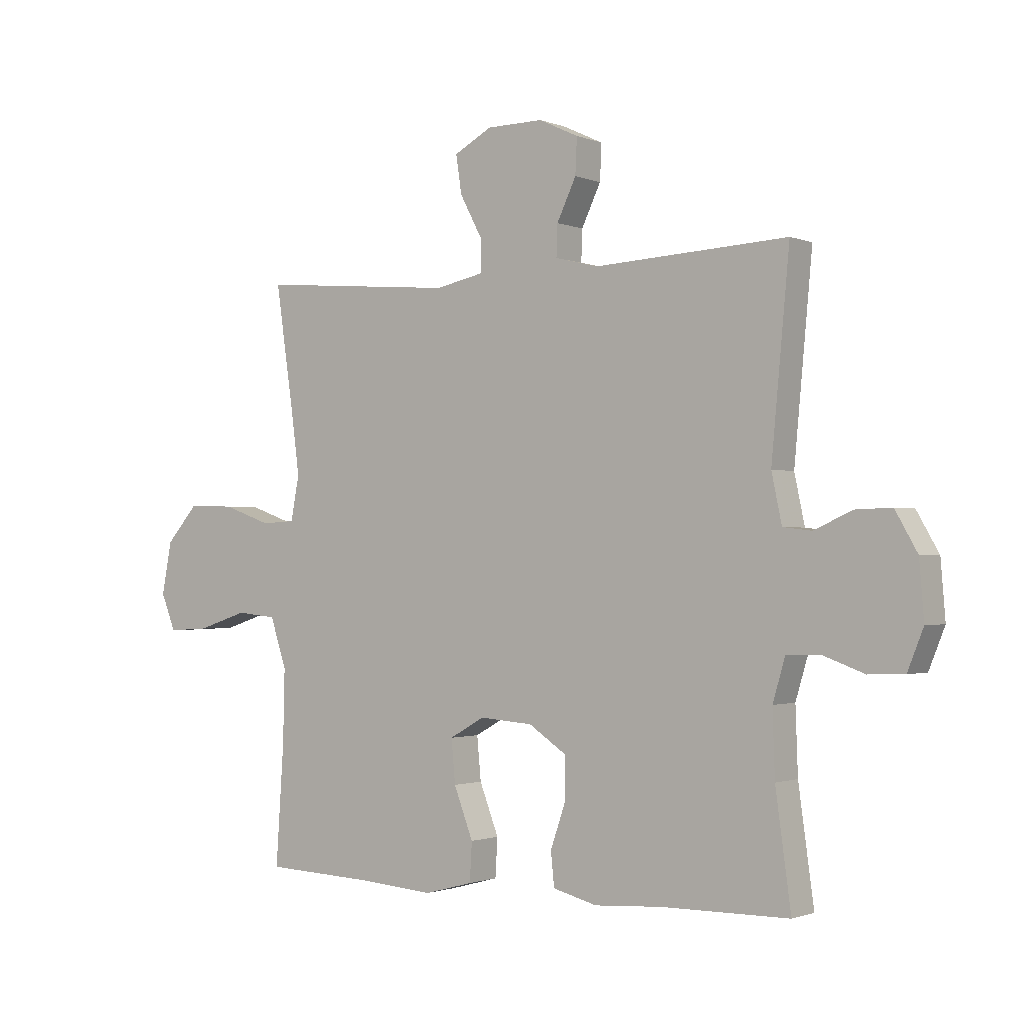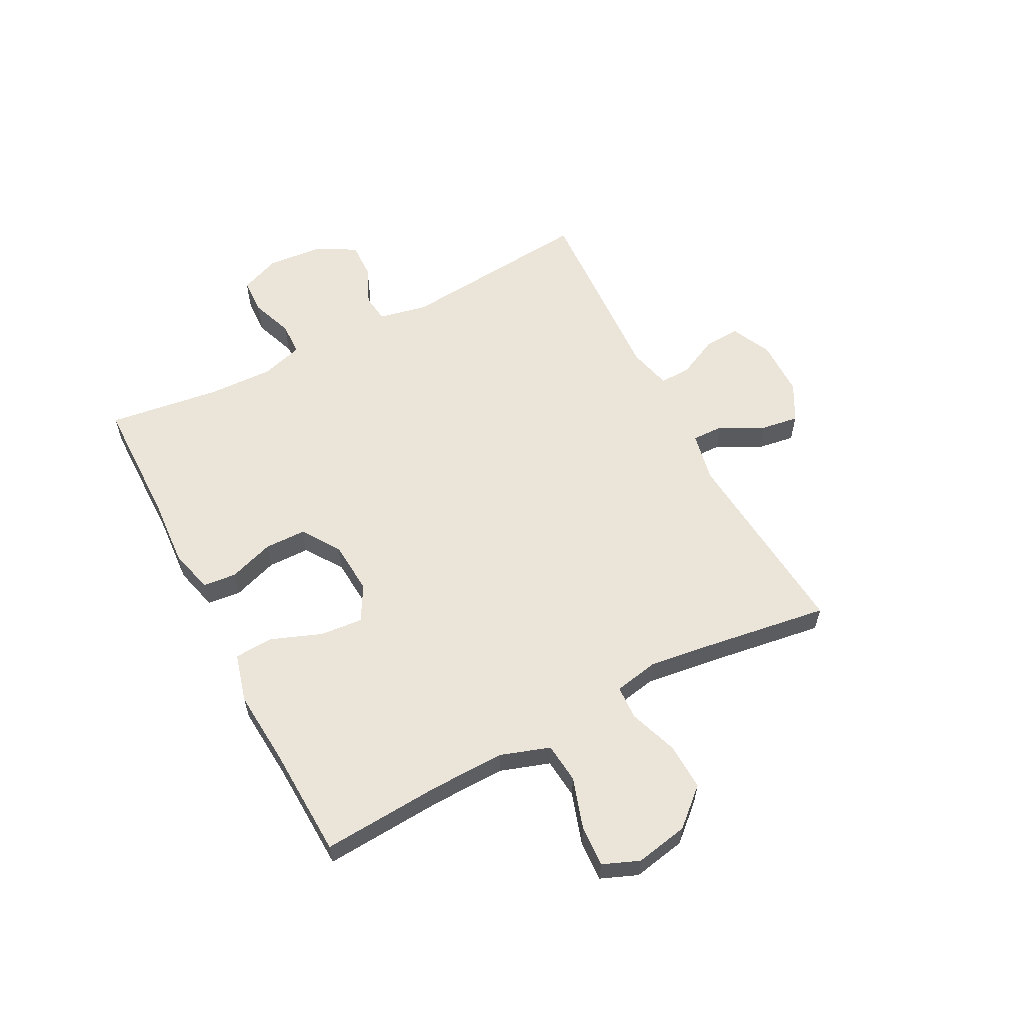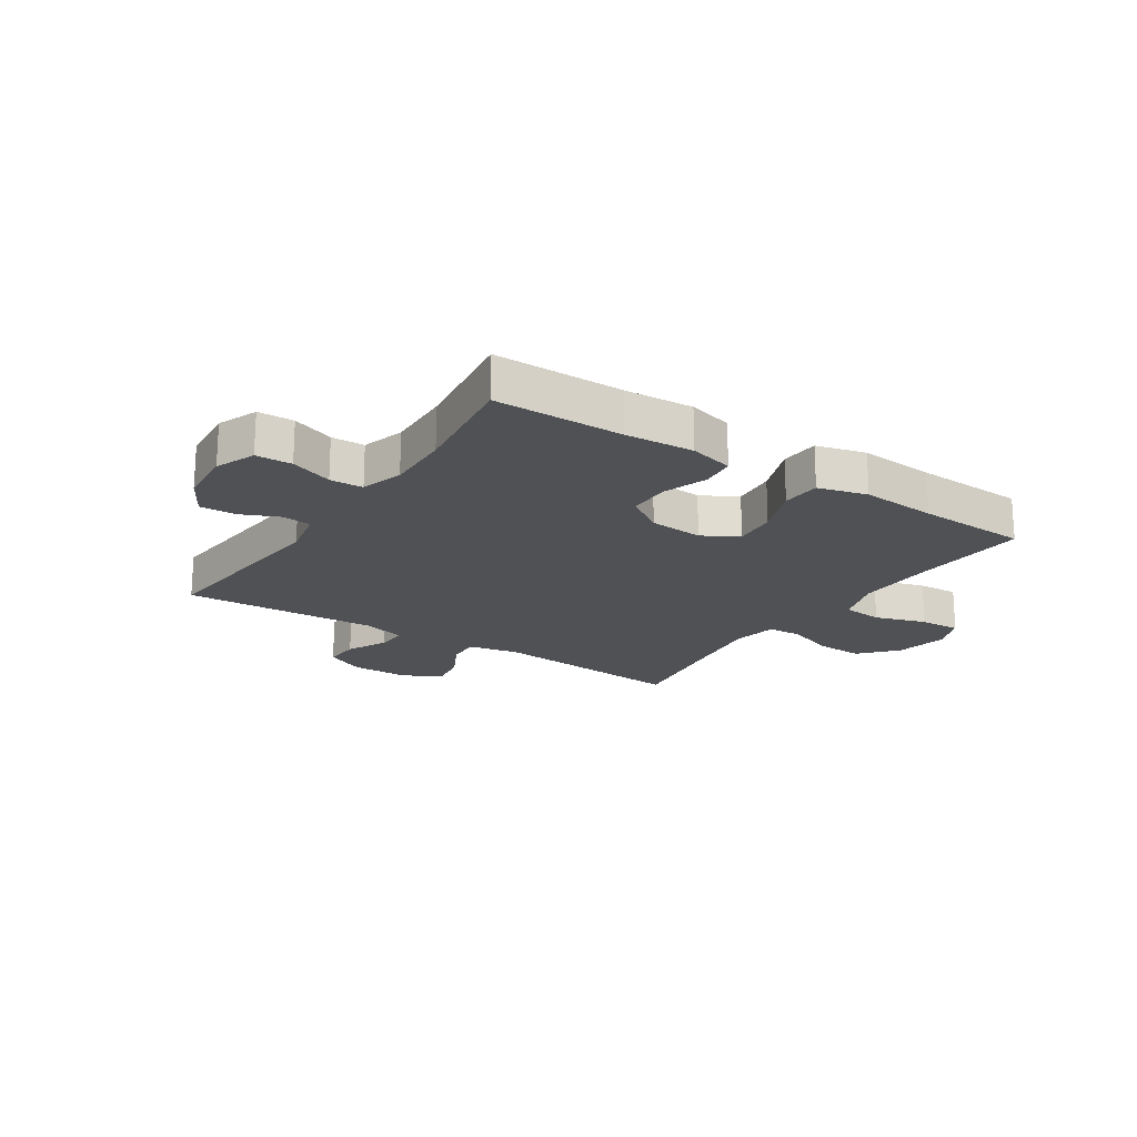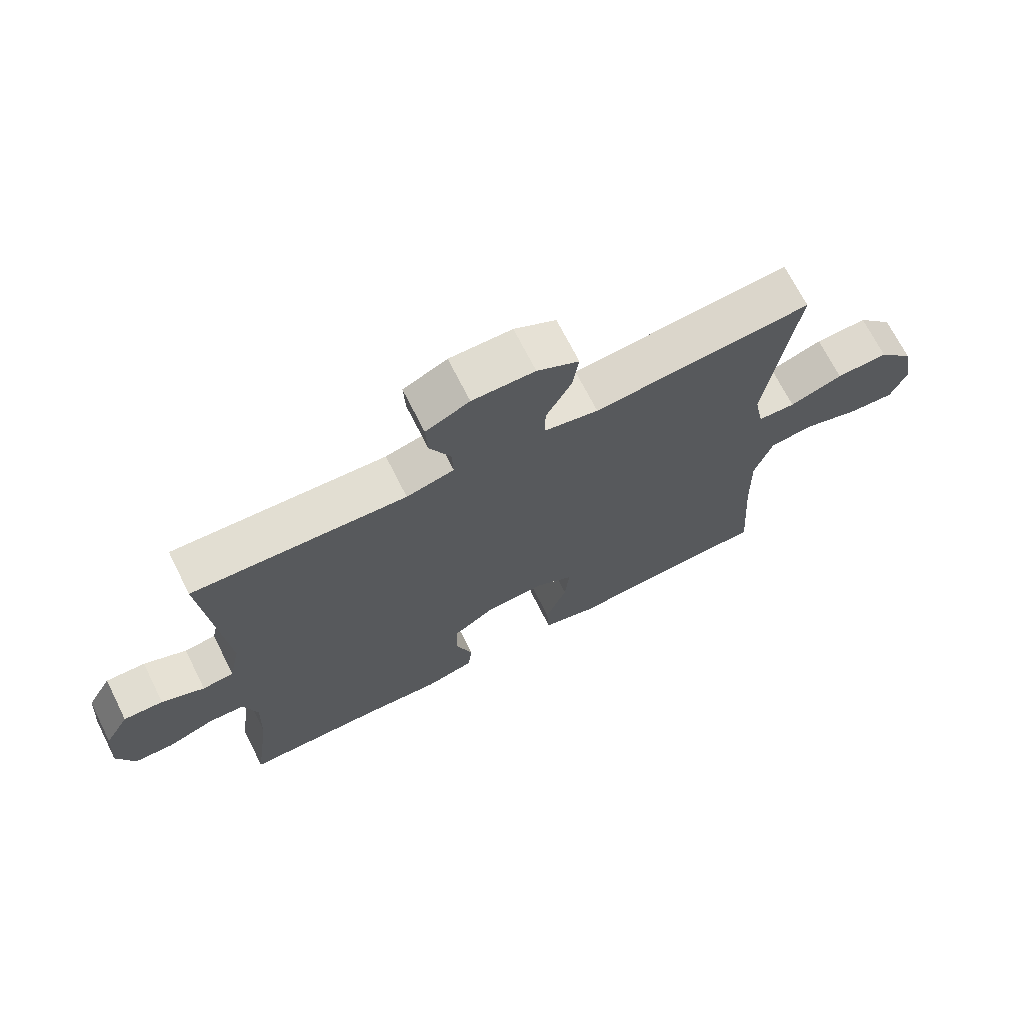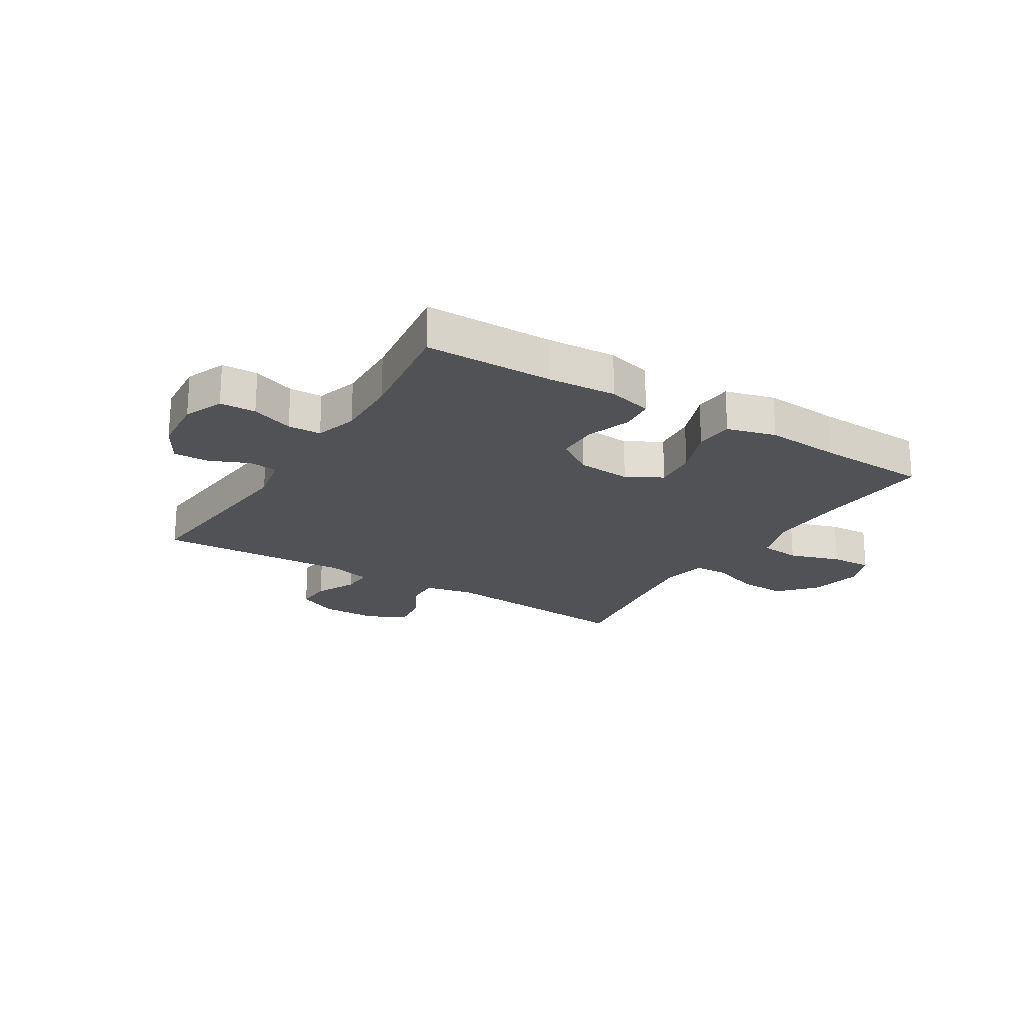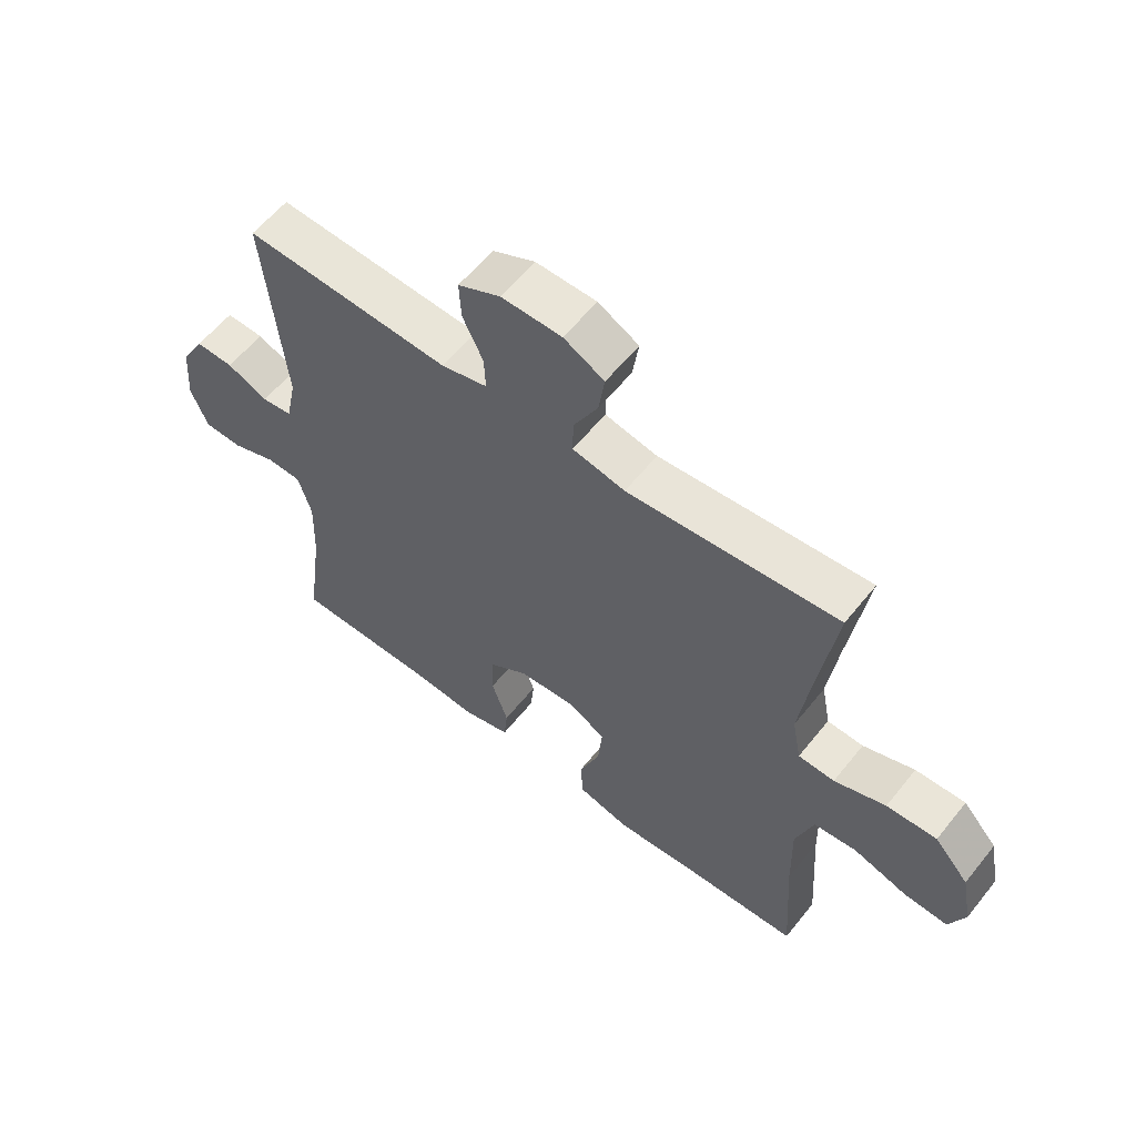
<metadata>
{"format":"obj","ext":"obj","renderer":"f3d","projection":"perspective","resolution":1024,"background":"white","views":[{"elev":-1.3,"azim":35.7,"up":"+Z"},{"elev":59.0,"azim":-117.6,"up":"+Y"},{"elev":-19.6,"azim":146.5,"up":"+Y"},{"elev":69.9,"azim":153.3,"up":"+Z"},{"elev":-21.3,"azim":148.2,"up":"+Y"},{"elev":58.9,"azim":-141.6,"up":"+Z"}]}
</metadata>
<code>
v -0.5 0.07 -0.5
v -0.486 0.07 -0.291
v -0.483 0.07 -0.16
v -0.512 0.07 -0.073
v -0.583 0.07 -0.066
v -0.673 0.07 -0.095
v -0.745 0.07 -0.099
v -0.771 0.07 -0.035
v -0.753 0.07 0.058
v -0.696 0.07 0.122
v -0.613 0.07 0.119
v -0.528 0.07 0.089
v -0.468 0.07 0.092
v -0.453 0.07 0.17
v -0.469 0.07 0.29
v -0.5 0.07 0.5
v -0.151 0.07 0.47
v -0.064 0.07 0.488
v -0.065 0.07 0.544
v -0.105 0.07 0.619
v -0.115 0.07 0.686
v -0.048 0.07 0.722
v 0.052 0.07 0.723
v 0.122 0.07 0.69
v 0.119 0.07 0.627
v 0.085 0.07 0.556
v 0.083 0.07 0.501
v 0.159 0.07 0.482
v 0.5 0.07 0.5
v 0.468 0.07 0.158
v 0.486 0.07 0.073
v 0.536 0.07 0.067
v 0.604 0.07 0.097
v 0.667 0.07 0.099
v 0.706 0.07 0.031
v 0.714 0.07 -0.068
v 0.686 0.07 -0.138
v 0.623 0.07 -0.14
v 0.549 0.07 -0.113
v 0.491 0.07 -0.115
v 0.469 0.07 -0.189
v 0.473 0.07 -0.303
v 0.5 0.07 -0.5
v 0.276 0.07 -0.502
v 0.156 0.07 -0.51
v 0.078 0.07 -0.49
v 0.072 0.07 -0.431
v 0.099 0.07 -0.352
v 0.098 0.07 -0.279
v 0.032 0.07 -0.235
v -0.062 0.07 -0.228
v -0.124 0.07 -0.263
v -0.117 0.07 -0.339
v -0.083 0.07 -0.427
v -0.087 0.07 -0.495
v -0.173 0.07 -0.518
v -0.305 0.07 -0.508
v -0.5 0 -0.5
v -0.486 0 -0.291
v -0.483 0 -0.16
v -0.512 0 -0.073
v -0.583 0 -0.066
v -0.673 0 -0.095
v -0.745 0 -0.099
v -0.771 0 -0.035
v -0.753 0 0.058
v -0.696 0 0.122
v -0.613 0 0.119
v -0.528 0 0.089
v -0.468 0 0.092
v -0.453 0 0.17
v -0.469 0 0.29
v -0.5 0 0.5
v -0.151 0 0.47
v -0.064 0 0.488
v -0.065 0 0.544
v -0.105 0 0.619
v -0.115 0 0.686
v -0.048 0 0.722
v 0.052 0 0.723
v 0.122 0 0.69
v 0.119 0 0.627
v 0.085 0 0.556
v 0.083 0 0.501
v 0.159 0 0.482
v 0.5 0 0.5
v 0.468 0 0.158
v 0.486 0 0.073
v 0.536 0 0.067
v 0.604 0 0.097
v 0.667 0 0.099
v 0.706 0 0.031
v 0.714 0 -0.068
v 0.686 0 -0.138
v 0.623 0 -0.14
v 0.549 0 -0.113
v 0.491 0 -0.115
v 0.469 0 -0.189
v 0.473 0 -0.303
v 0.5 0 -0.5
v 0.276 0 -0.502
v 0.156 0 -0.51
v 0.078 0 -0.49
v 0.072 0 -0.431
v 0.099 0 -0.352
v 0.098 0 -0.279
v 0.032 0 -0.235
v -0.062 0 -0.228
v -0.124 0 -0.263
v -0.117 0 -0.339
v -0.083 0 -0.427
v -0.087 0 -0.495
v -0.173 0 -0.518
v -0.305 0 -0.508
f 55 56 57
f 54 55 57
f 53 54 57
f 57 1 2
f 53 57 2
f 52 53 2
f 51 52 2 3
f 50 51 3 4
f 46 47 48
f 45 46 48
f 44 45 48
f 44 48 49
f 43 44 49
f 42 43 49
f 41 42 49 50
f 37 38 39
f 36 37 39
f 35 36 39
f 34 35 39
f 33 34 39
f 32 33 39
f 31 32 39 40
f 41 50 4
f 40 41 4
f 31 40 4
f 30 31 4
f 24 25 26
f 23 24 26
f 22 23 26
f 21 22 26
f 20 21 26
f 19 20 26
f 18 19 26 27
f 17 18 27 28
f 15 16 17
f 14 15 17 28
f 10 11 12
f 9 10 12
f 8 9 12
f 7 8 12
f 6 7 12
f 5 6 12
f 5 12 13
f 4 5 13
f 30 4 13
f 28 29 30
f 14 28 30
f 13 14 30
f 114 113 112
f 114 112 111
f 114 111 110
f 59 58 114
f 59 114 110
f 59 110 109
f 60 59 109 108
f 61 60 108 107
f 105 104 103
f 105 103 102
f 105 102 101
f 106 105 101
f 106 101 100
f 106 100 99
f 107 106 99 98
f 96 95 94
f 96 94 93
f 96 93 92
f 96 92 91
f 96 91 90
f 96 90 89
f 97 96 89 88
f 61 107 98
f 61 98 97
f 61 97 88
f 61 88 87
f 83 82 81
f 83 81 80
f 83 80 79
f 83 79 78
f 83 78 77
f 83 77 76
f 84 83 76 75
f 85 84 75 74
f 74 73 72
f 85 74 72 71
f 69 68 67
f 69 67 66
f 69 66 65
f 69 65 64
f 69 64 63
f 69 63 62
f 70 69 62
f 70 62 61
f 70 61 87
f 87 86 85
f 87 85 71
f 87 71 70
f 1 58 59 2
f 2 59 60 3
f 3 60 61 4
f 4 61 62 5
f 5 62 63 6
f 6 63 64 7
f 7 64 65 8
f 8 65 66 9
f 9 66 67 10
f 10 67 68 11
f 11 68 69 12
f 12 69 70 13
f 13 70 71 14
f 14 71 72 15
f 15 72 73 16
f 16 73 74 17
f 17 74 75 18
f 18 75 76 19
f 19 76 77 20
f 20 77 78 21
f 21 78 79 22
f 22 79 80 23
f 23 80 81 24
f 24 81 82 25
f 25 82 83 26
f 26 83 84 27
f 27 84 85 28
f 28 85 86 29
f 29 86 87 30
f 30 87 88 31
f 31 88 89 32
f 32 89 90 33
f 33 90 91 34
f 34 91 92 35
f 35 92 93 36
f 36 93 94 37
f 37 94 95 38
f 38 95 96 39
f 39 96 97 40
f 40 97 98 41
f 41 98 99 42
f 42 99 100 43
f 43 100 101 44
f 44 101 102 45
f 45 102 103 46
f 46 103 104 47
f 47 104 105 48
f 48 105 106 49
f 49 106 107 50
f 50 107 108 51
f 51 108 109 52
f 52 109 110 53
f 53 110 111 54
f 54 111 112 55
f 55 112 113 56
f 56 113 114 57
f 57 114 58 1

</code>
